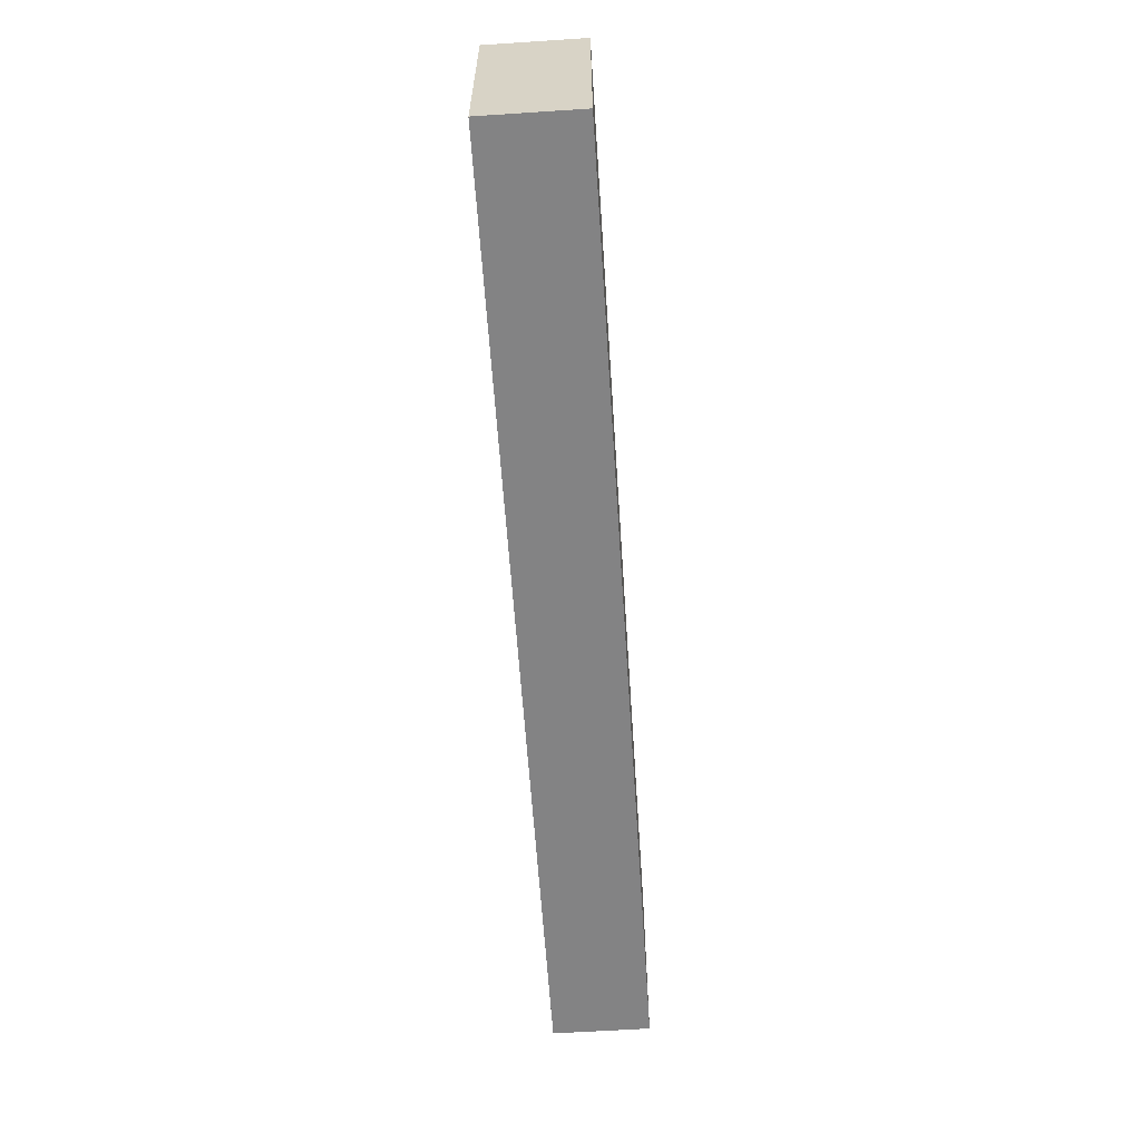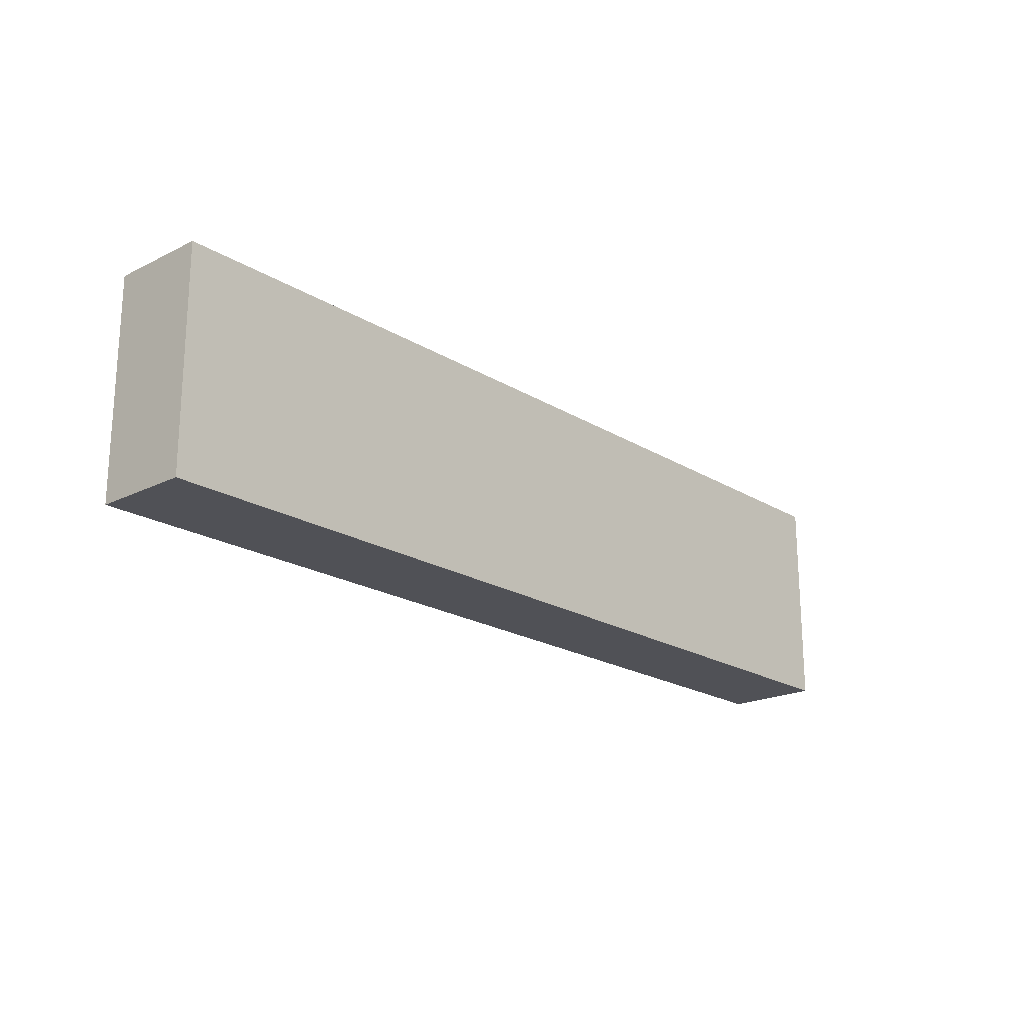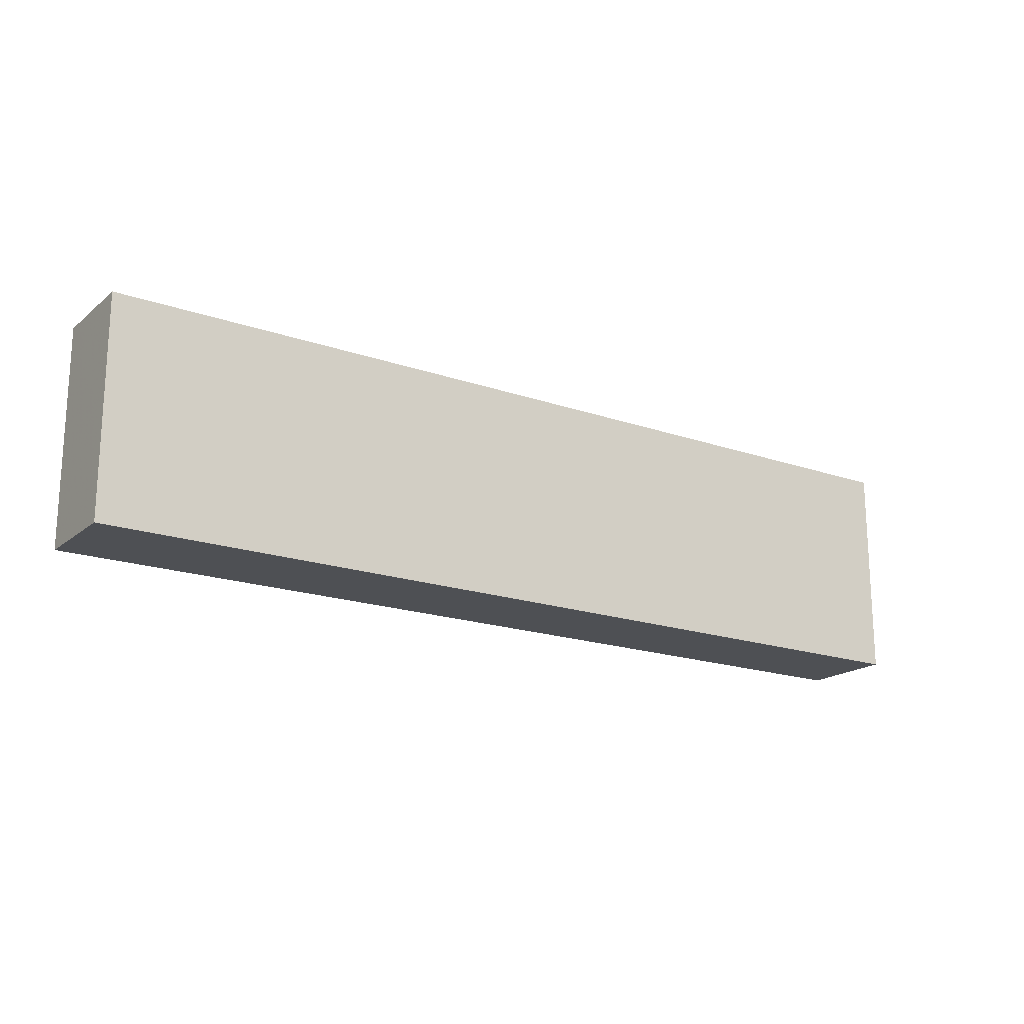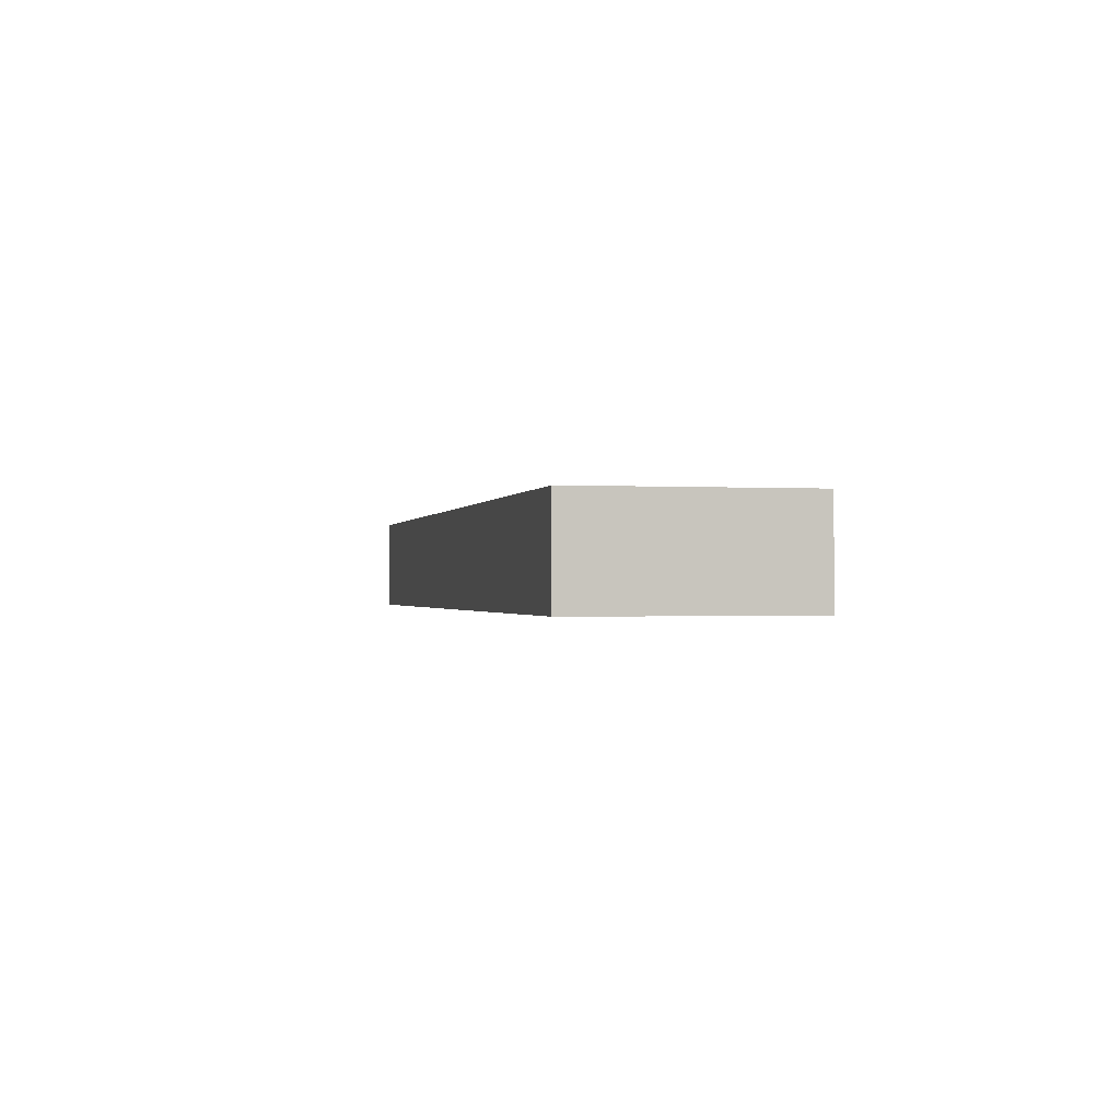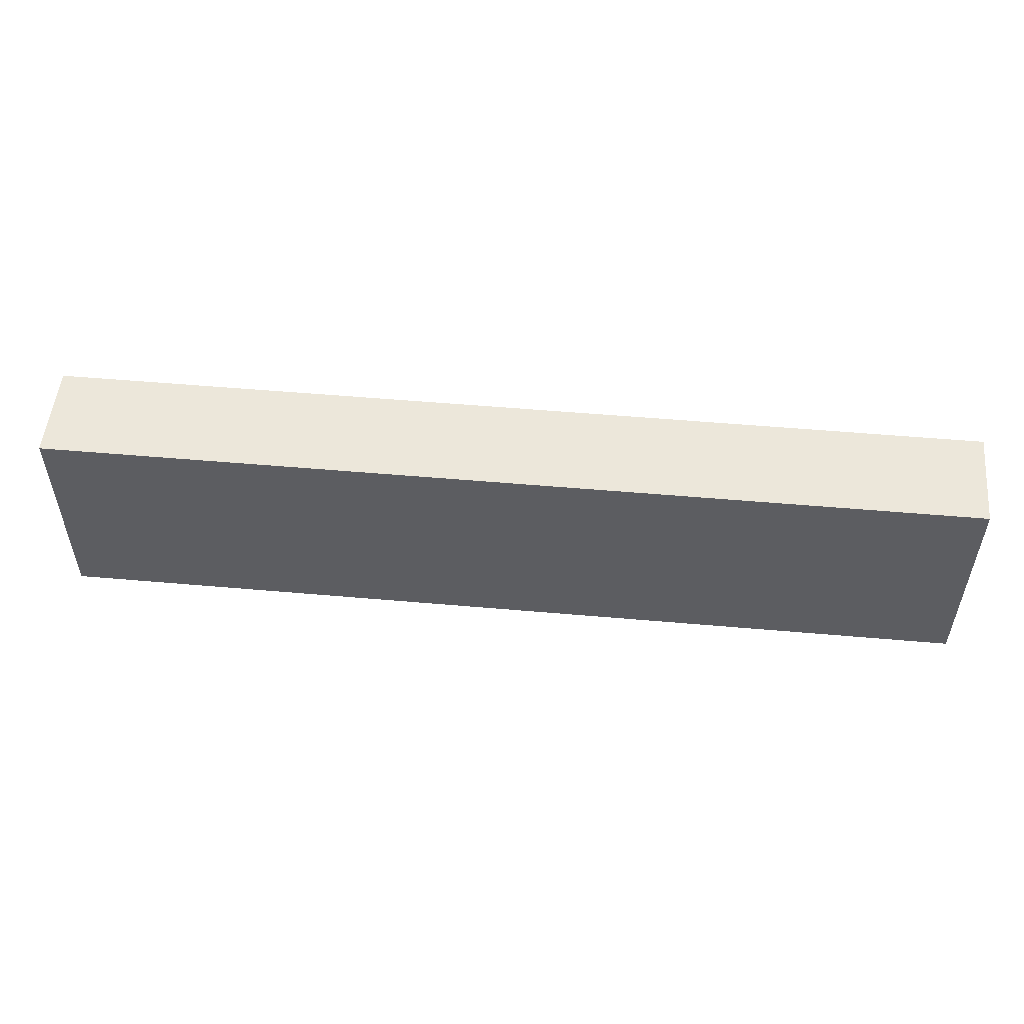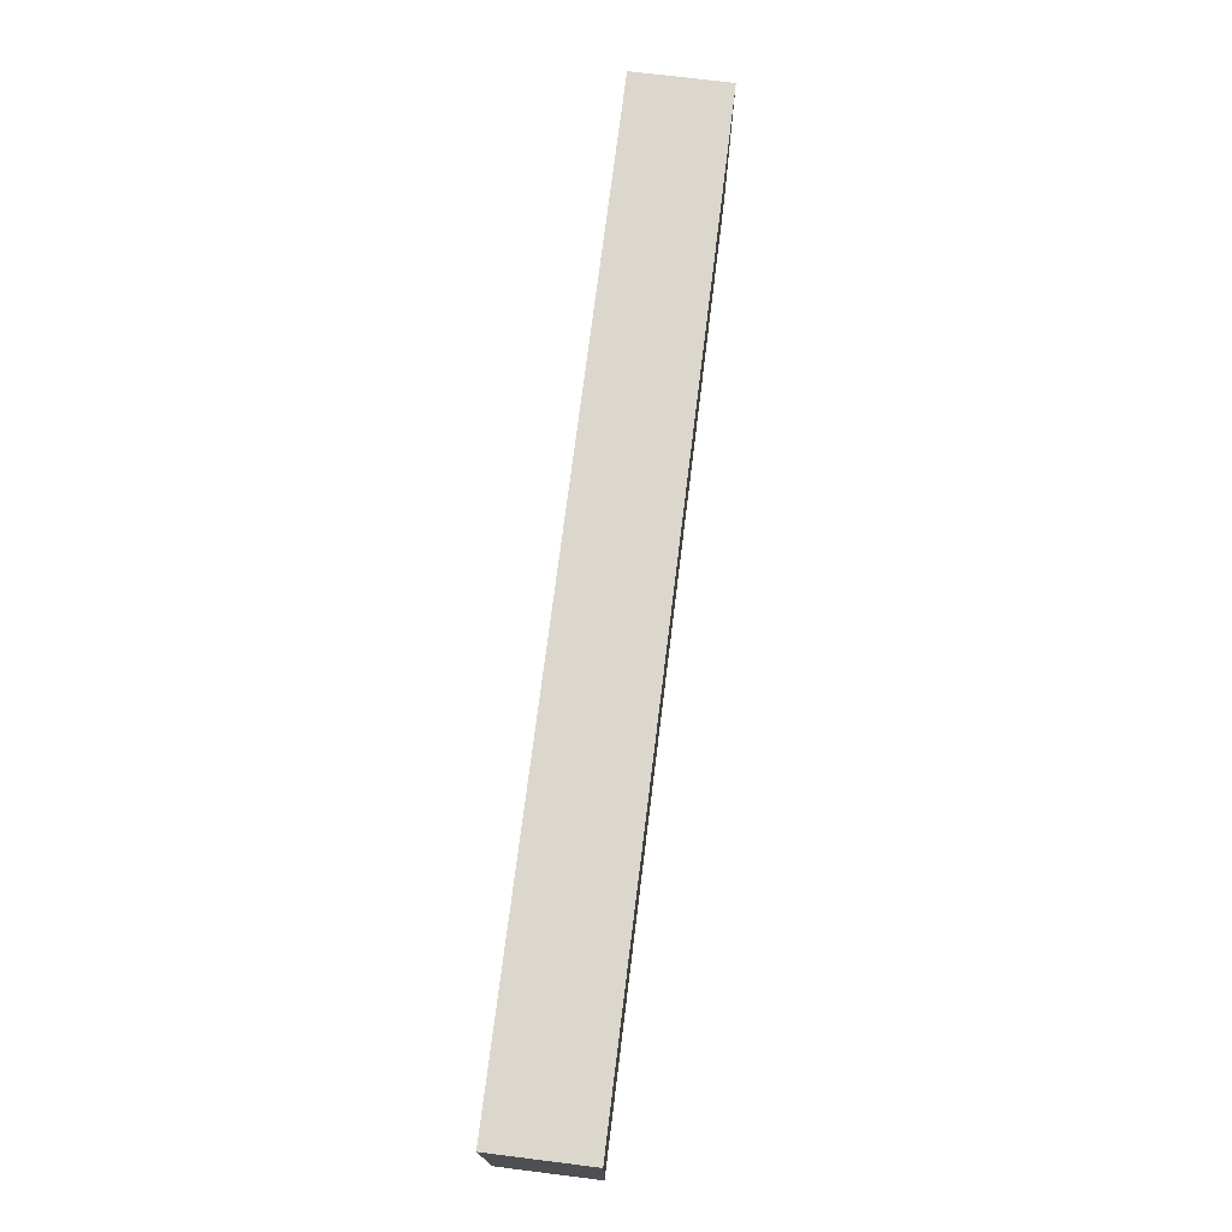
<metadata>
{"format":"obj","ext":"obj","renderer":"f3d","projection":"perspective","resolution":1024,"background":"white","views":[{"elev":-61.1,"azim":-86.2,"up":"+Y"},{"elev":-20.3,"azim":-48.0,"up":"+Y"},{"elev":-18.5,"azim":-33.8,"up":"+Y"},{"elev":-0.8,"azim":-102.5,"up":"+Z"},{"elev":52.7,"azim":-174.6,"up":"+Y"},{"elev":72.9,"azim":97.1,"up":"+Y"}]}
</metadata>
<code>
v -1.313 0.25 0
v 0.813 0.25 0
v 0.813 -0.25 0
v -1.313 -0.25 0
v -1.313 0.25 0.22
v 0.813 0.25 0.22
v 0.813 -0.25 0.22
v -1.313 -0.25 0.22
f 8 4 3
f 8 3 7
f 5 1 4
f 5 4 8
f 7 3 2
f 7 2 6
f 6 2 1
f 6 1 5
f 6 5 7
f 8 7 5
f 2 3 1
f 4 1 3

</code>
